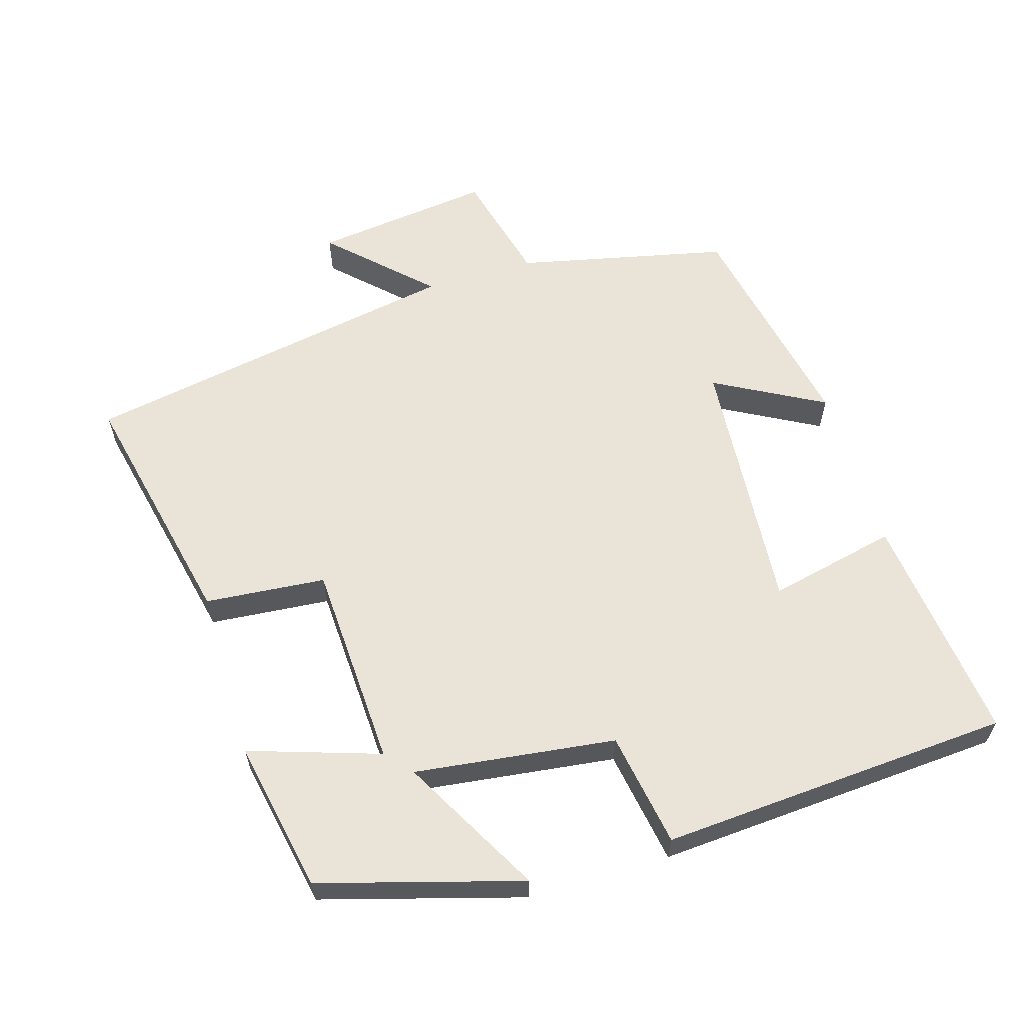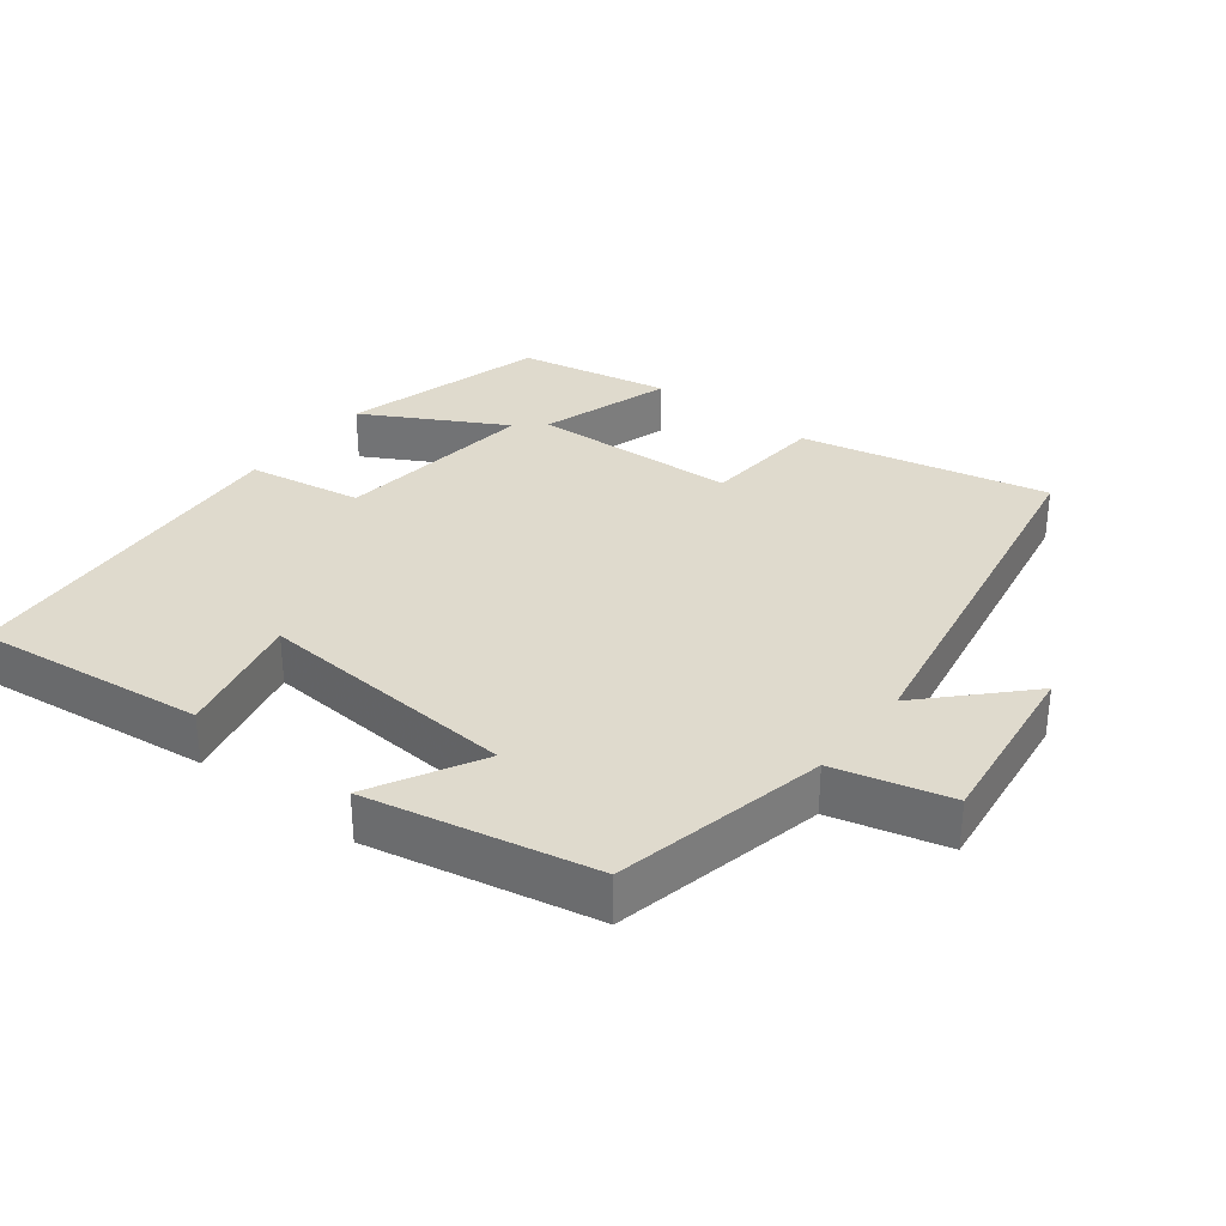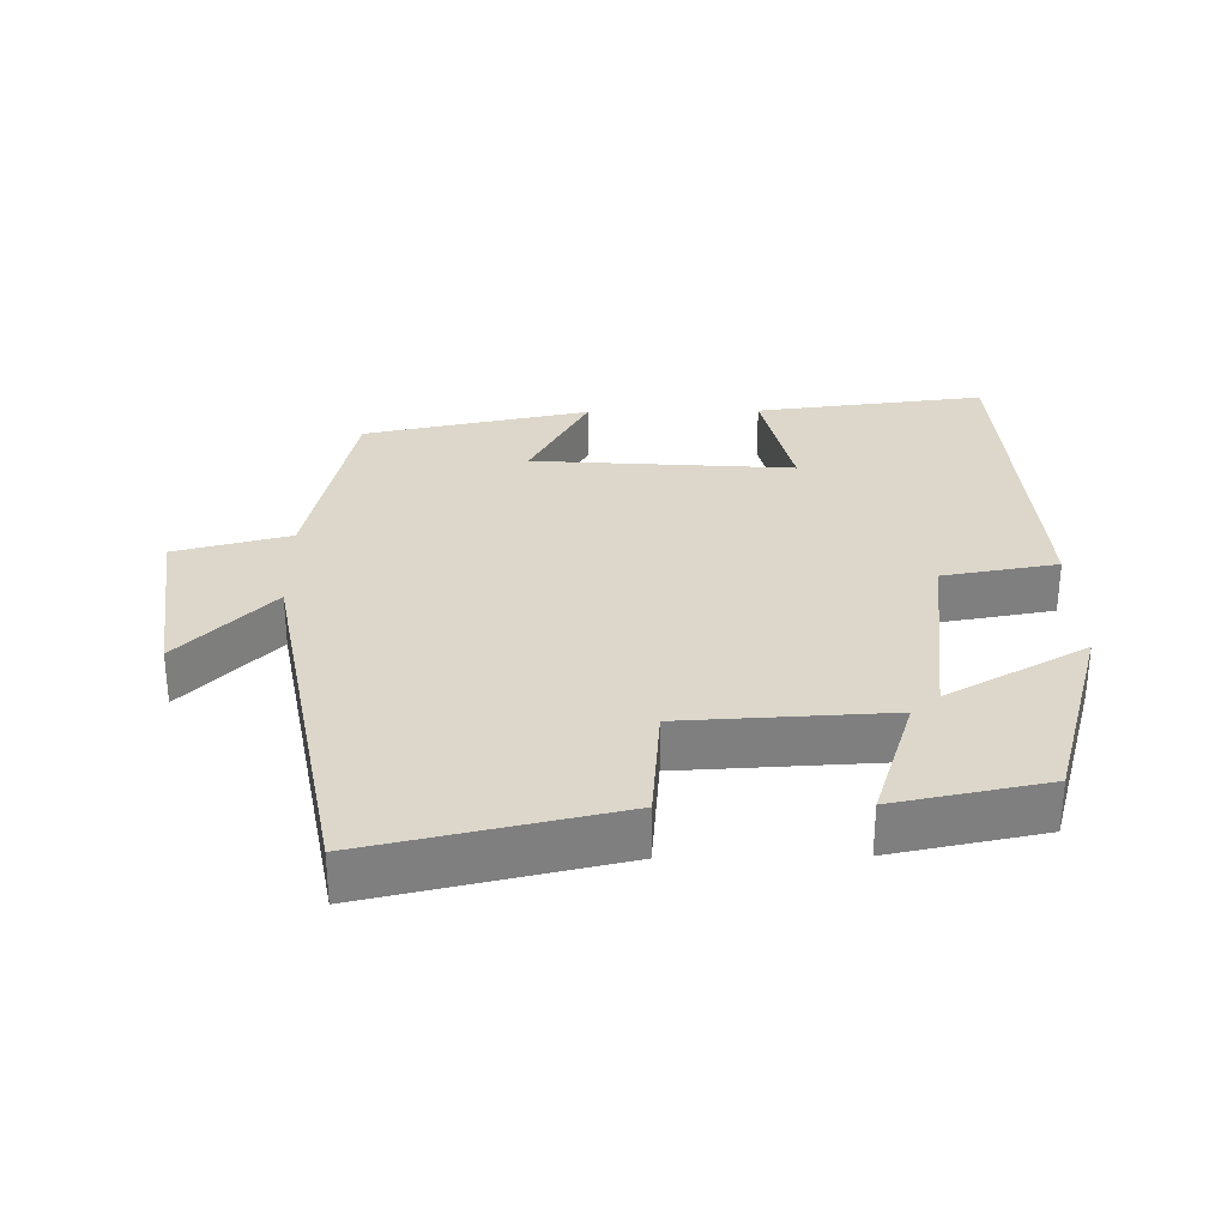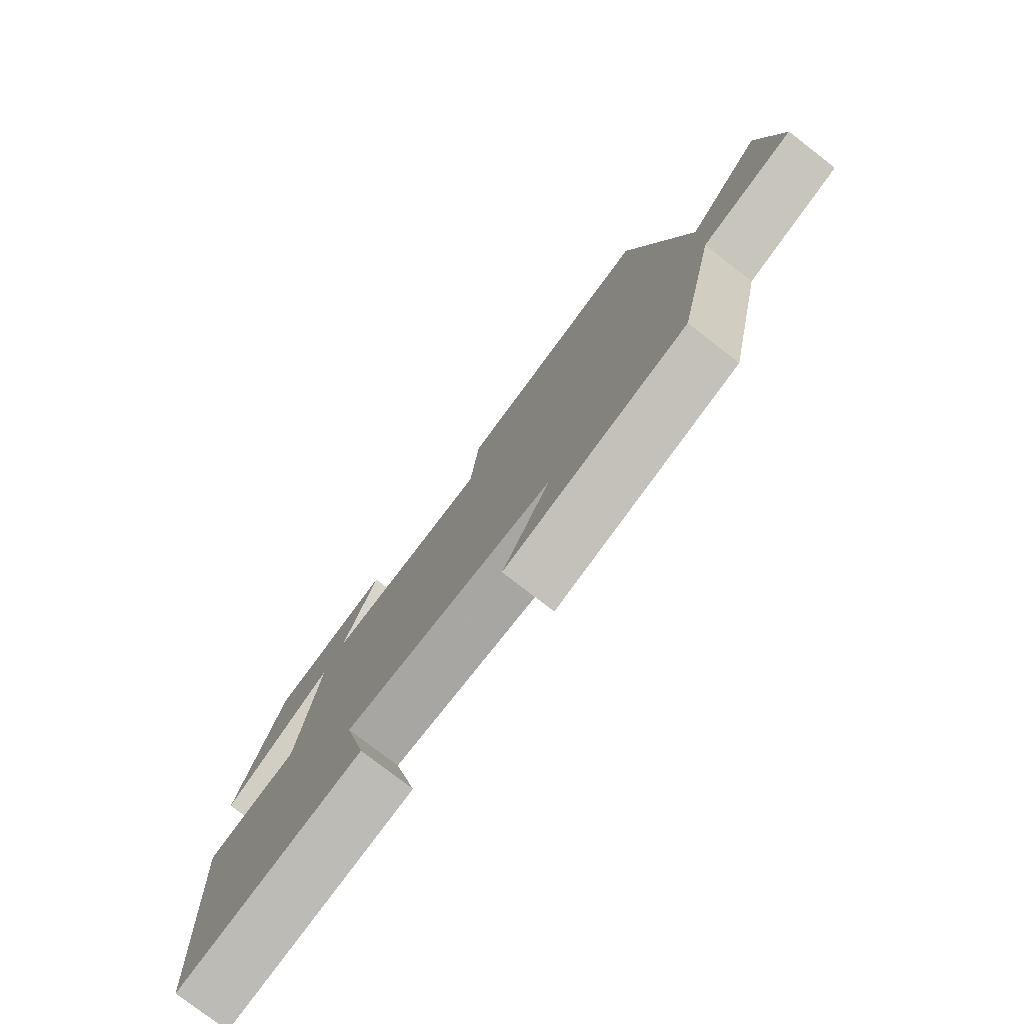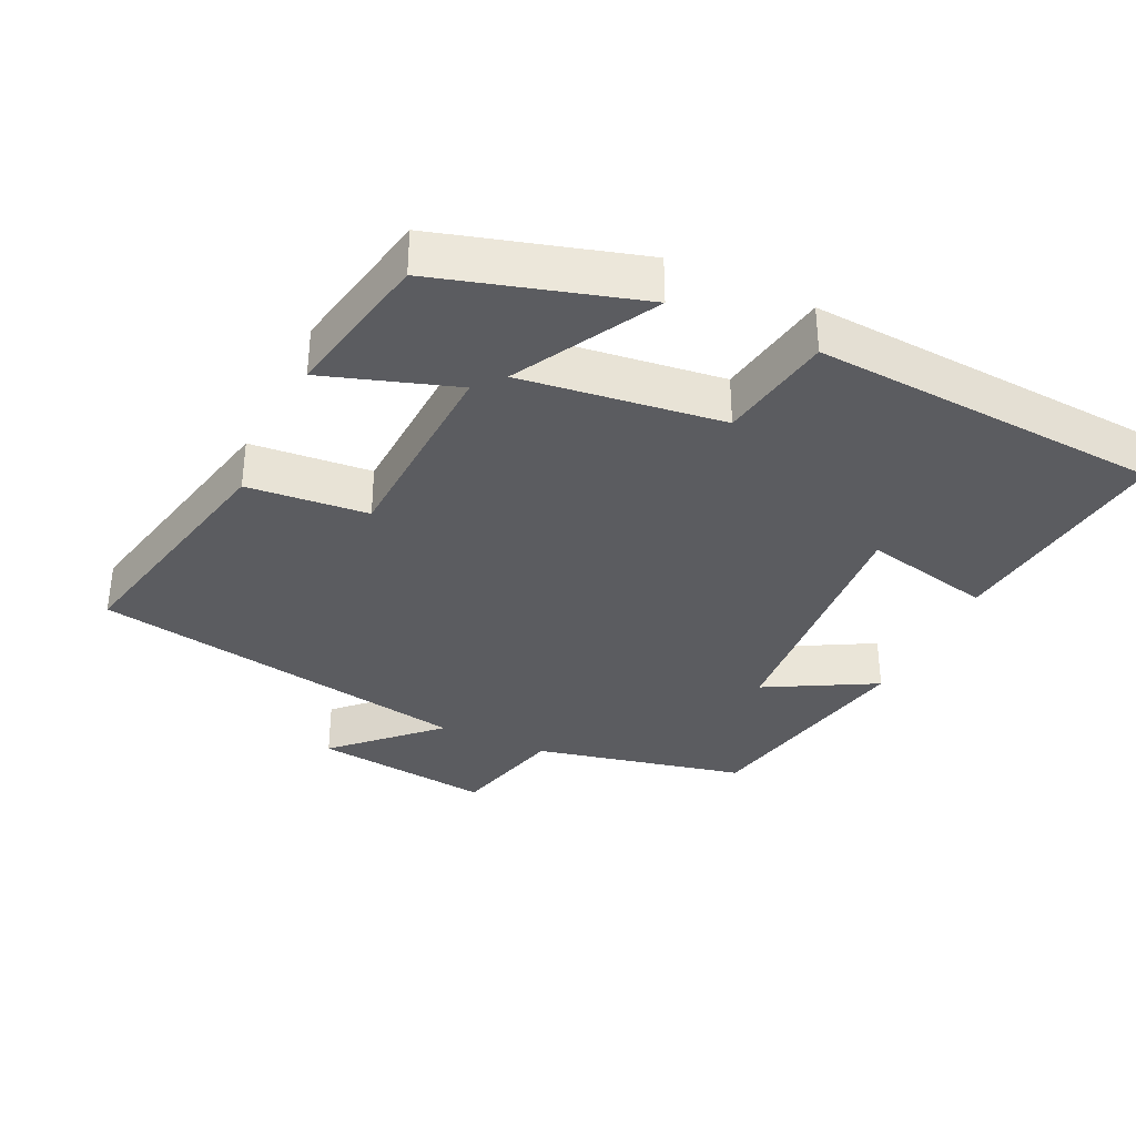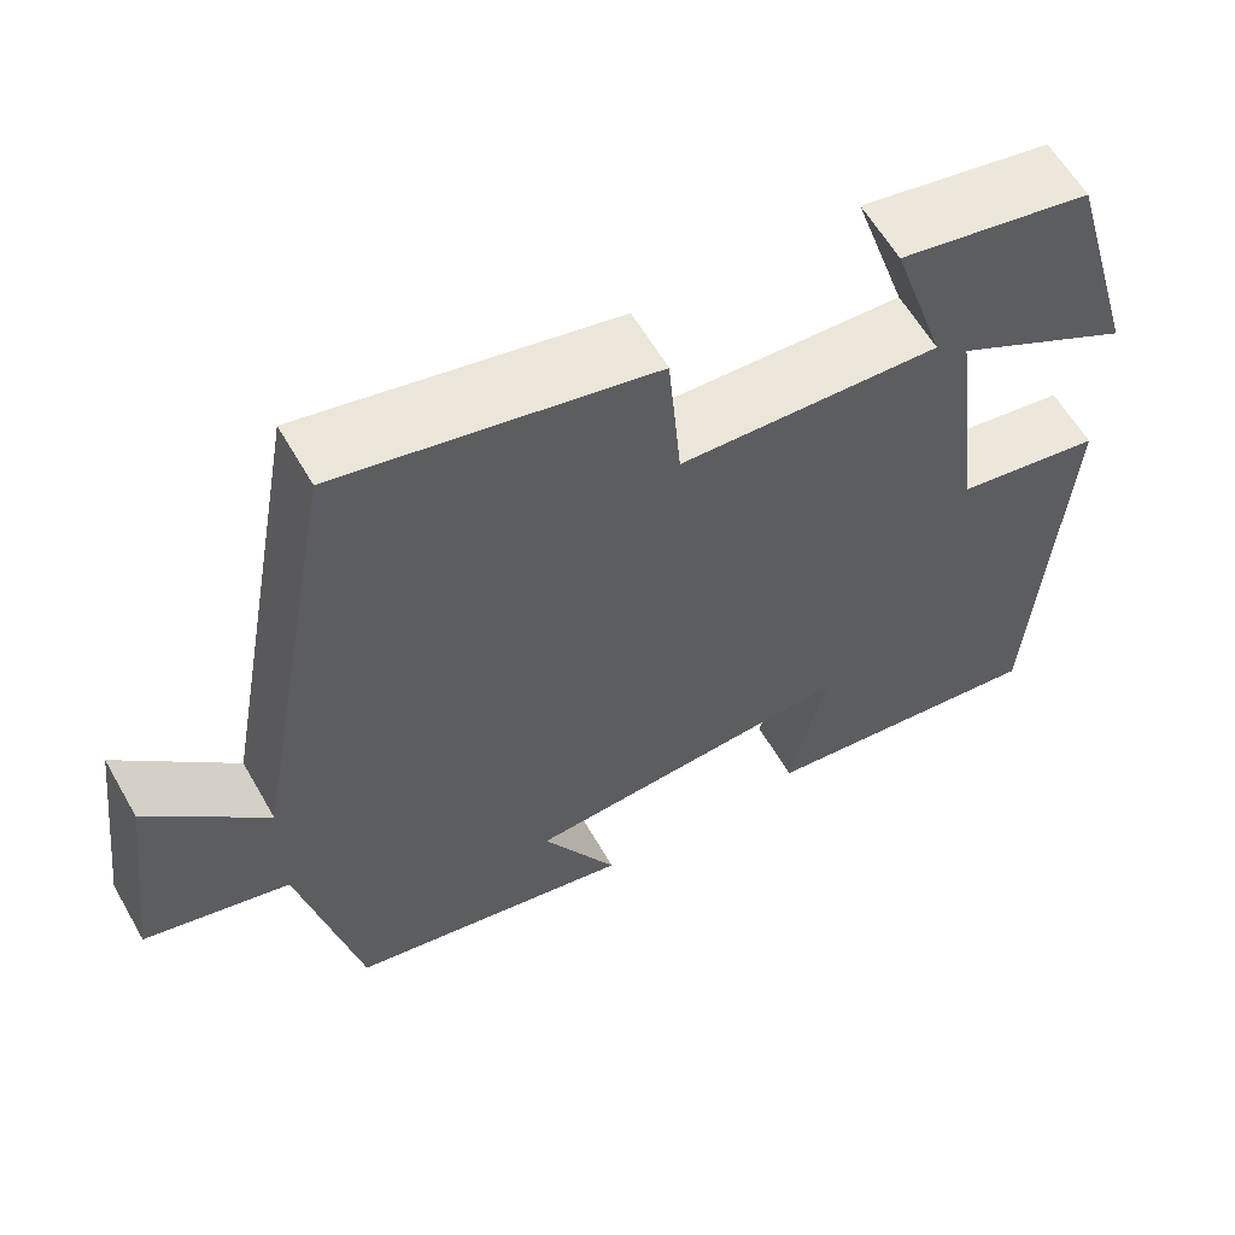
<metadata>
{"format":"obj","ext":"obj","renderer":"f3d","projection":"perspective","resolution":1024,"background":"white","views":[{"elev":60.8,"azim":73.3,"up":"+Y"},{"elev":32.8,"azim":-142.3,"up":"+Y"},{"elev":30.5,"azim":-1.0,"up":"+Y"},{"elev":-78.2,"azim":-127.6,"up":"+Z"},{"elev":-34.7,"azim":64.8,"up":"+Y"},{"elev":60.3,"azim":-29.7,"up":"+Z"}]}
</metadata>
<code>
v 0.467 0.07 -0.539
v 0.138 0.07 -0.5
v 0.179 0.07 -0.316
v -0.195 0.07 -0.344
v -0.11 0.07 -0.5
v -0.433 0.07 -0.434
v -0.5 0.07 -0.132
v -0.664 0.07 -0.09
v -0.632 0.07 0.166
v -0.5 0.07 0.03
v -0.401 0.07 0.578
v -0.048 0.07 0.5
v -0.033 0.07 0.327
v 0.261 0.07 0.313
v 0.2 0.07 0.5
v 0.417 0.07 0.457
v 0.5 0.07 0.169
v 0.3 0.07 0.279
v 0.336 0.07 -0.009
v 0.5 0.07 -0.037
v 0.467 0 -0.539
v 0.138 0 -0.5
v 0.179 0 -0.316
v -0.195 0 -0.344
v -0.11 0 -0.5
v -0.433 0 -0.434
v -0.5 0 -0.132
v -0.664 0 -0.09
v -0.632 0 0.166
v -0.5 0 0.03
v -0.401 0 0.578
v -0.048 0 0.5
v -0.033 0 0.327
v 0.261 0 0.313
v 0.2 0 0.5
v 0.417 0 0.457
v 0.5 0 0.169
v 0.3 0 0.279
v 0.336 0 -0.009
v 0.5 0 -0.037
f 19 20 1 2
f 15 16 17 18
f 14 15 18
f 13 14 18 19
f 10 11 12 13
f 10 13 19
f 7 8 9 10
f 4 5 6 7
f 3 4 7 10
f 19 2 3
f 3 10 19
f 22 21 40 39
f 38 37 36 35
f 38 35 34
f 39 38 34 33
f 33 32 31 30
f 39 33 30
f 30 29 28 27
f 27 26 25 24
f 30 27 24 23
f 23 22 39
f 39 30 23
f 1 21 22 2
f 2 22 23 3
f 3 23 24 4
f 4 24 25 5
f 5 25 26 6
f 6 26 27 7
f 7 27 28 8
f 8 28 29 9
f 9 29 30 10
f 10 30 31 11
f 11 31 32 12
f 12 32 33 13
f 13 33 34 14
f 14 34 35 15
f 15 35 36 16
f 16 36 37 17
f 17 37 38 18
f 18 38 39 19
f 19 39 40 20
f 20 40 21 1

</code>
